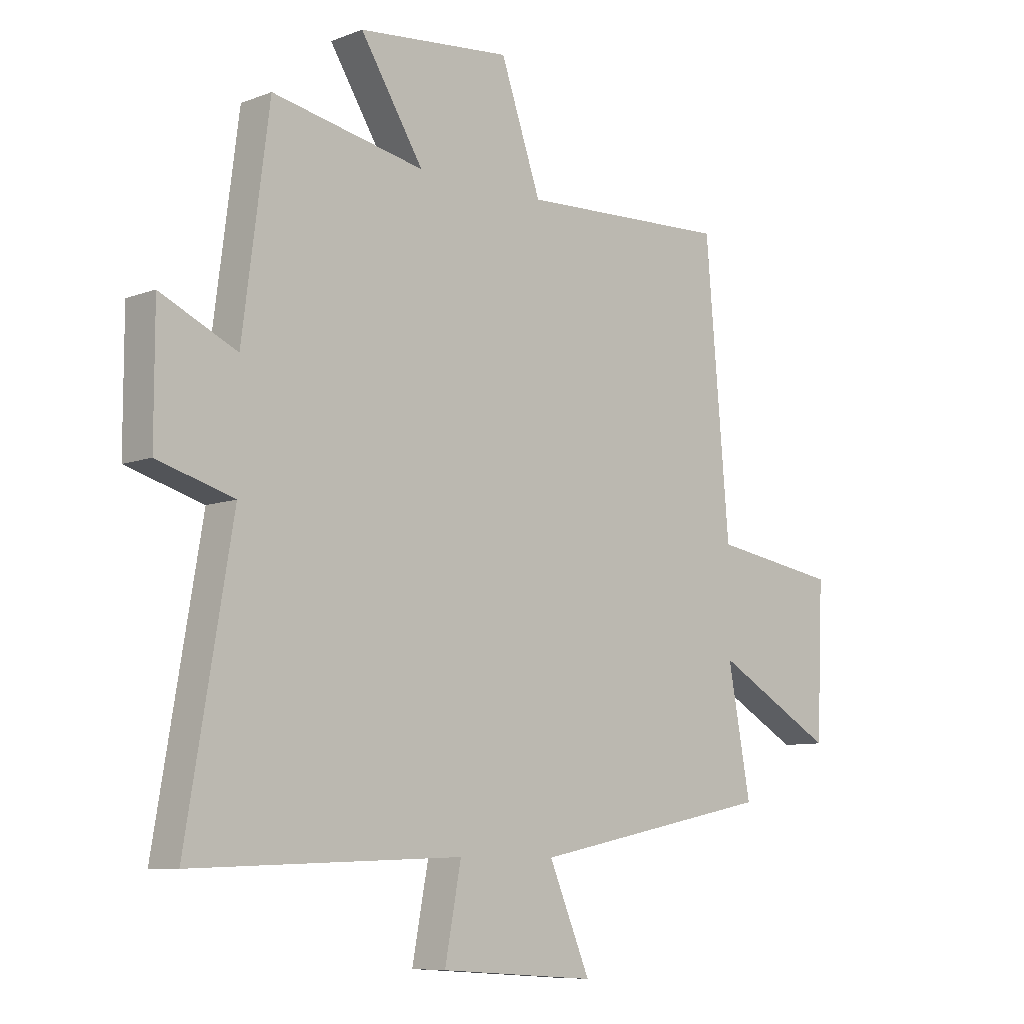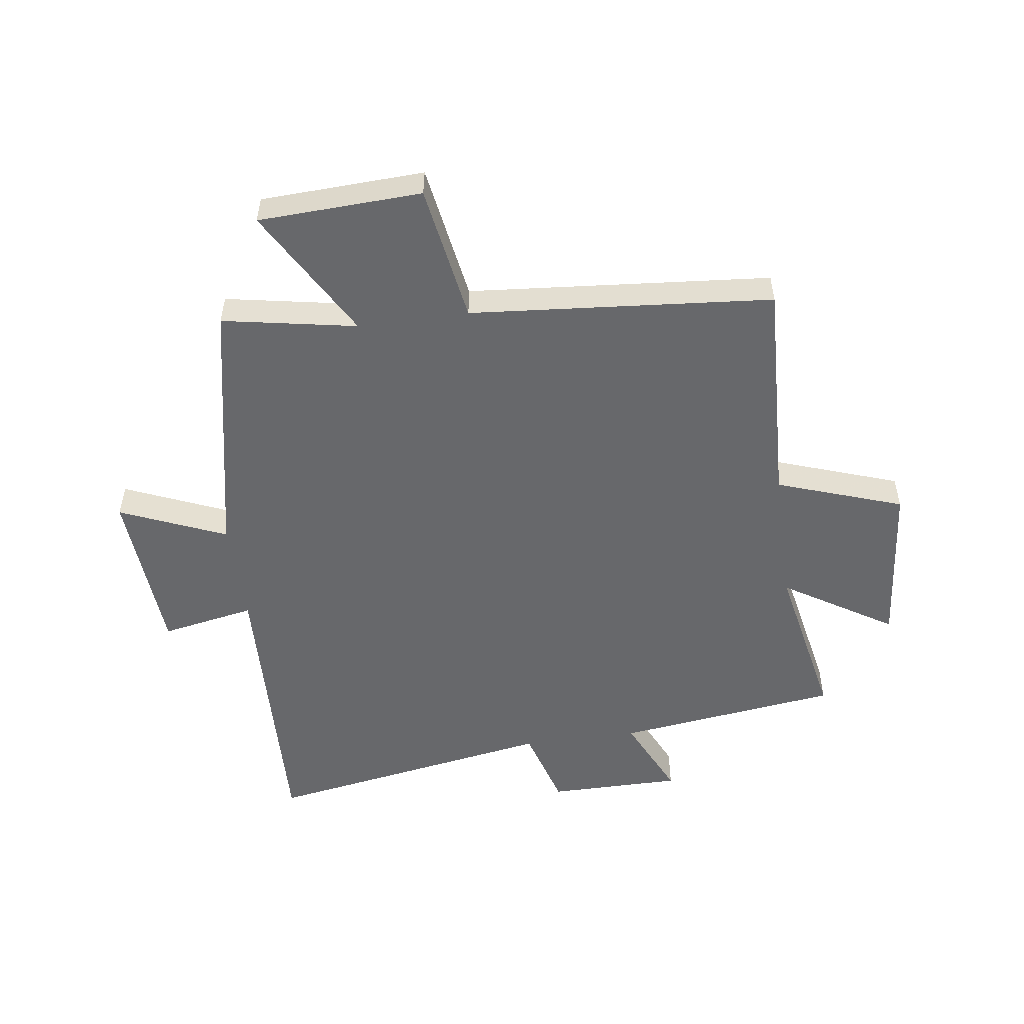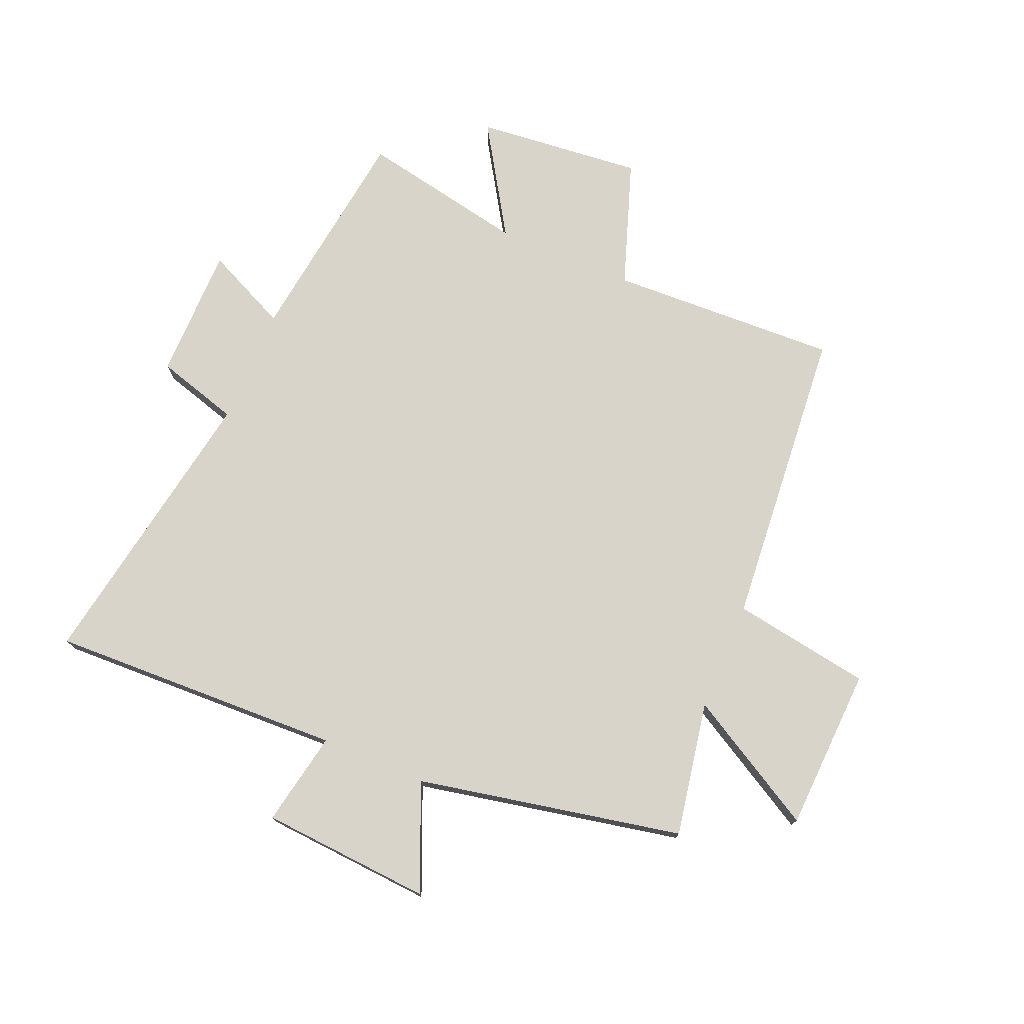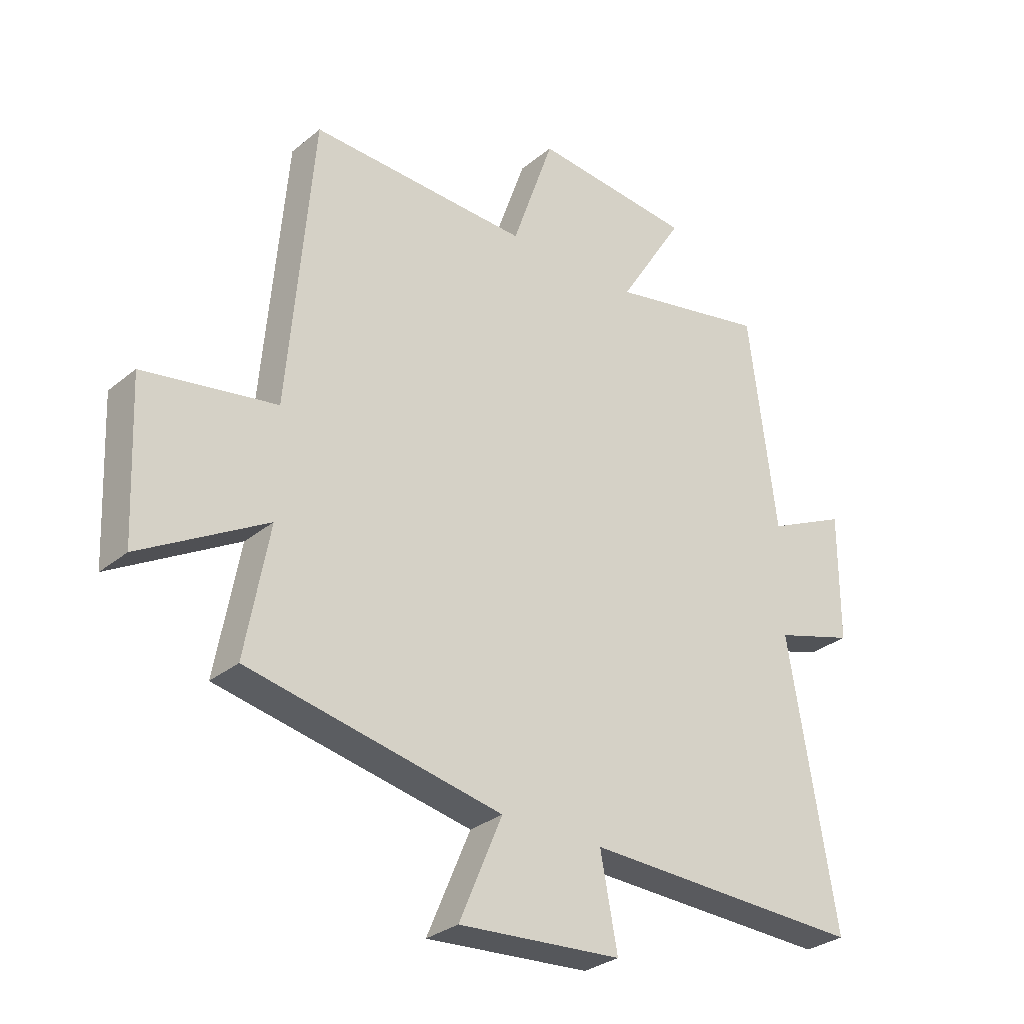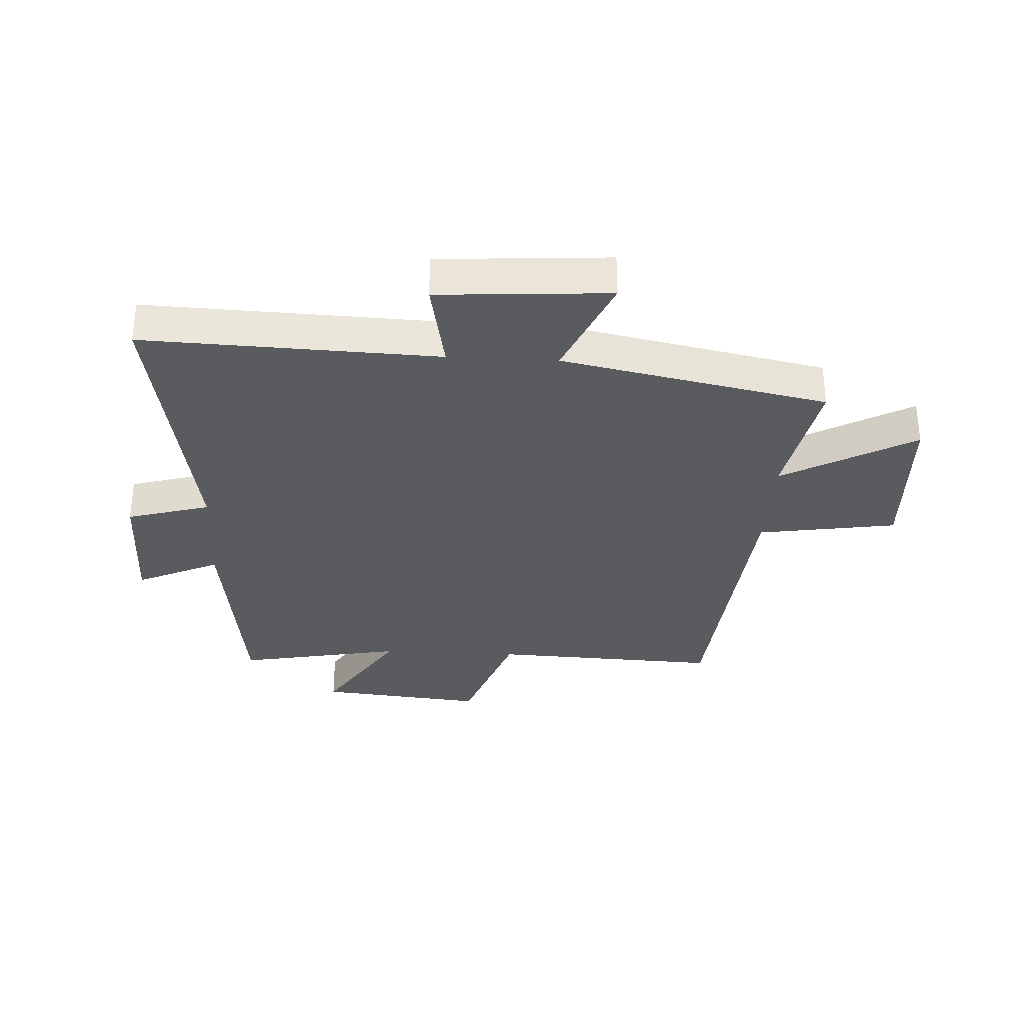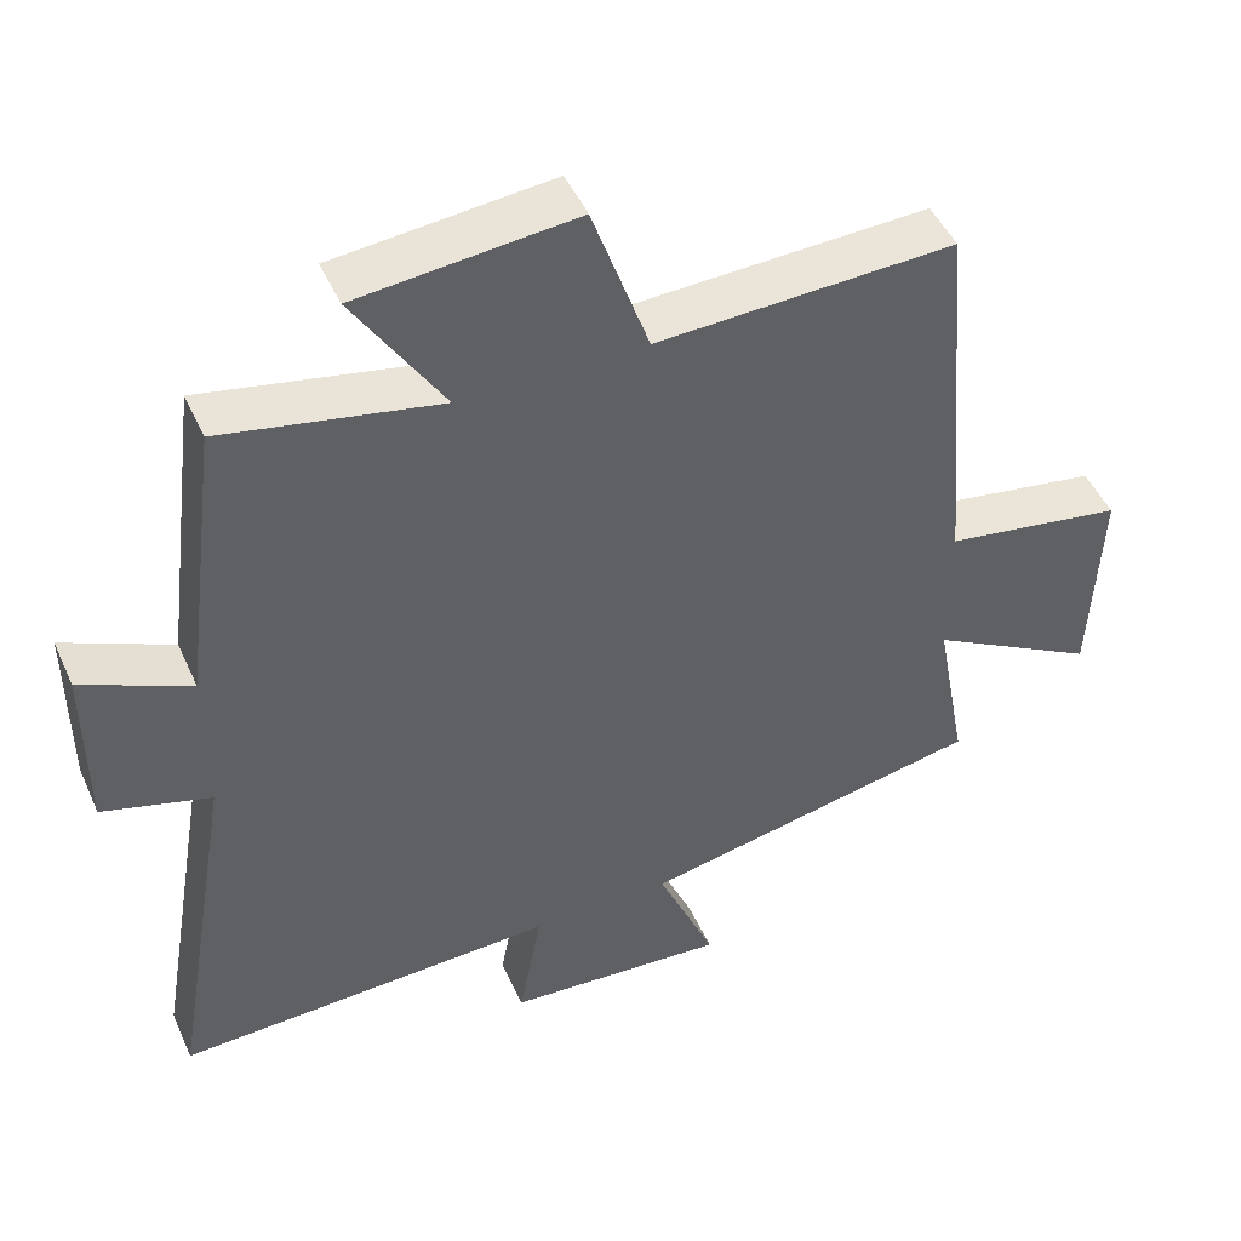
<metadata>
{"format":"obj","ext":"obj","renderer":"f3d","projection":"perspective","resolution":1024,"background":"white","views":[{"elev":-8.3,"azim":136.2,"up":"+Z"},{"elev":-52.5,"azim":-82.1,"up":"+Y"},{"elev":75.3,"azim":-157.0,"up":"+Y"},{"elev":-29.9,"azim":-40.1,"up":"+Z"},{"elev":-32.0,"azim":176.8,"up":"+Y"},{"elev":47.3,"azim":156.5,"up":"+Z"}]}
</metadata>
<code>
v -0.542 0.07 -0.409
v -0.5 0.07 -0.182
v -0.722 0.07 -0.308
v -0.734 0.07 -0.032
v -0.5 0.07 0.006
v -0.456 0.07 0.516
v -0.069 0.07 0.5
v 0.005 0.07 0.713
v 0.287 0.07 0.685
v 0.171 0.07 0.5
v 0.451 0.07 0.555
v 0.5 0.07 0.177
v 0.64 0.07 0.242
v 0.64 0.07 0.016
v 0.5 0.07 -0.025
v 0.584 0.07 -0.518
v 0.088 0.07 -0.5
v 0.118 0.07 -0.659
v -0.17 0.07 -0.679
v -0.094 0.07 -0.5
v -0.542 0 -0.409
v -0.5 0 -0.182
v -0.722 0 -0.308
v -0.734 0 -0.032
v -0.5 0 0.006
v -0.456 0 0.516
v -0.069 0 0.5
v 0.005 0 0.713
v 0.287 0 0.685
v 0.171 0 0.5
v 0.451 0 0.555
v 0.5 0 0.177
v 0.64 0 0.242
v 0.64 0 0.016
v 0.5 0 -0.025
v 0.584 0 -0.518
v 0.088 0 -0.5
v 0.118 0 -0.659
v -0.17 0 -0.679
v -0.094 0 -0.5
f 17 18 19 20
f 17 20 1 2
f 15 16 17 2
f 12 13 14 15
f 12 15 2
f 11 12 2
f 10 11 2
f 7 8 9 10
f 7 10 2 3
f 5 6 7
f 5 7 3
f 3 4 5
f 40 39 38 37
f 22 21 40 37
f 22 37 36 35
f 35 34 33 32
f 22 35 32
f 22 32 31
f 22 31 30
f 30 29 28 27
f 23 22 30 27
f 27 26 25
f 23 27 25
f 25 24 23
f 1 21 22 2
f 2 22 23 3
f 3 23 24 4
f 4 24 25 5
f 5 25 26 6
f 6 26 27 7
f 7 27 28 8
f 8 28 29 9
f 9 29 30 10
f 10 30 31 11
f 11 31 32 12
f 12 32 33 13
f 13 33 34 14
f 14 34 35 15
f 15 35 36 16
f 16 36 37 17
f 17 37 38 18
f 18 38 39 19
f 19 39 40 20
f 20 40 21 1

</code>
